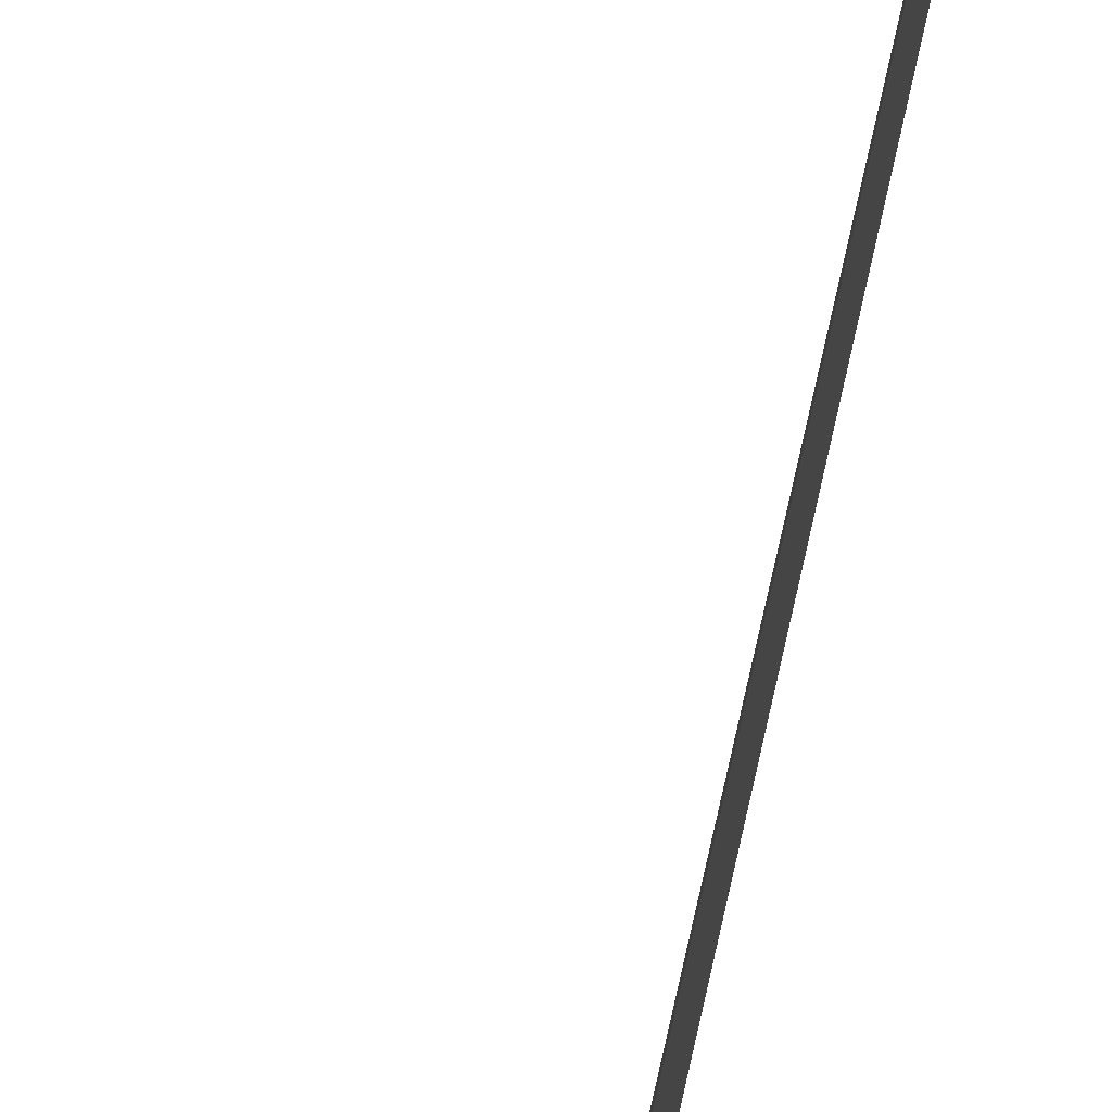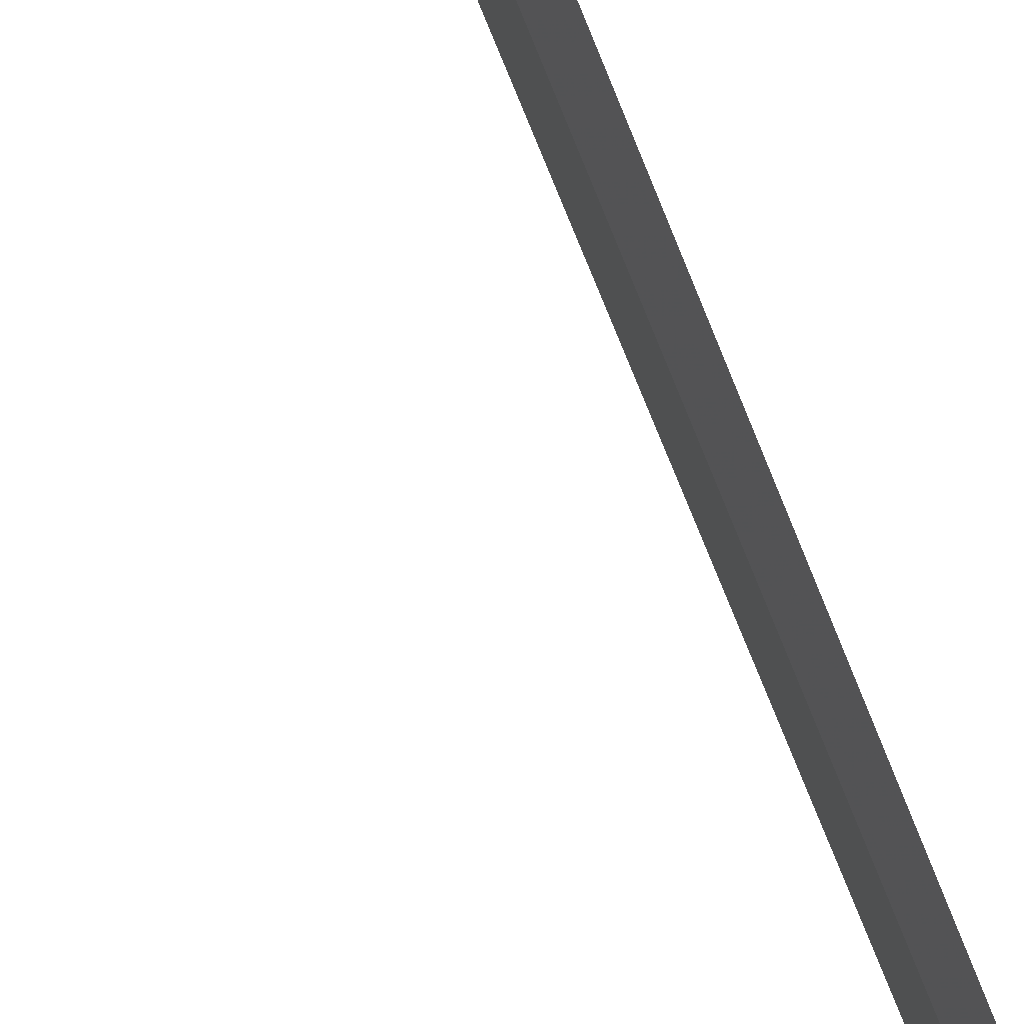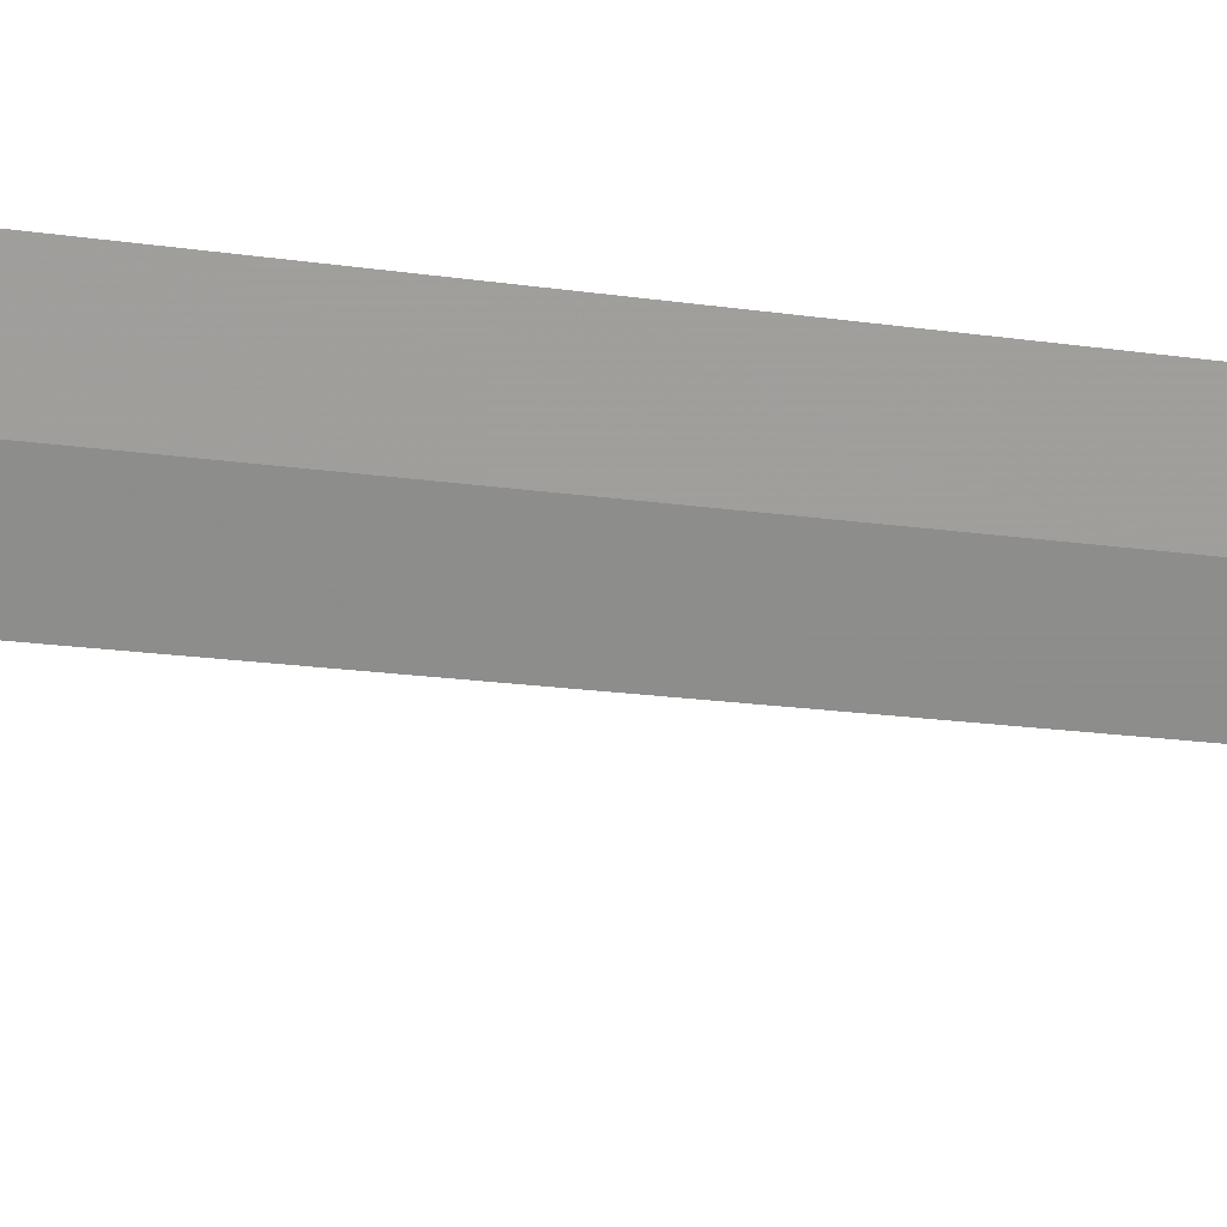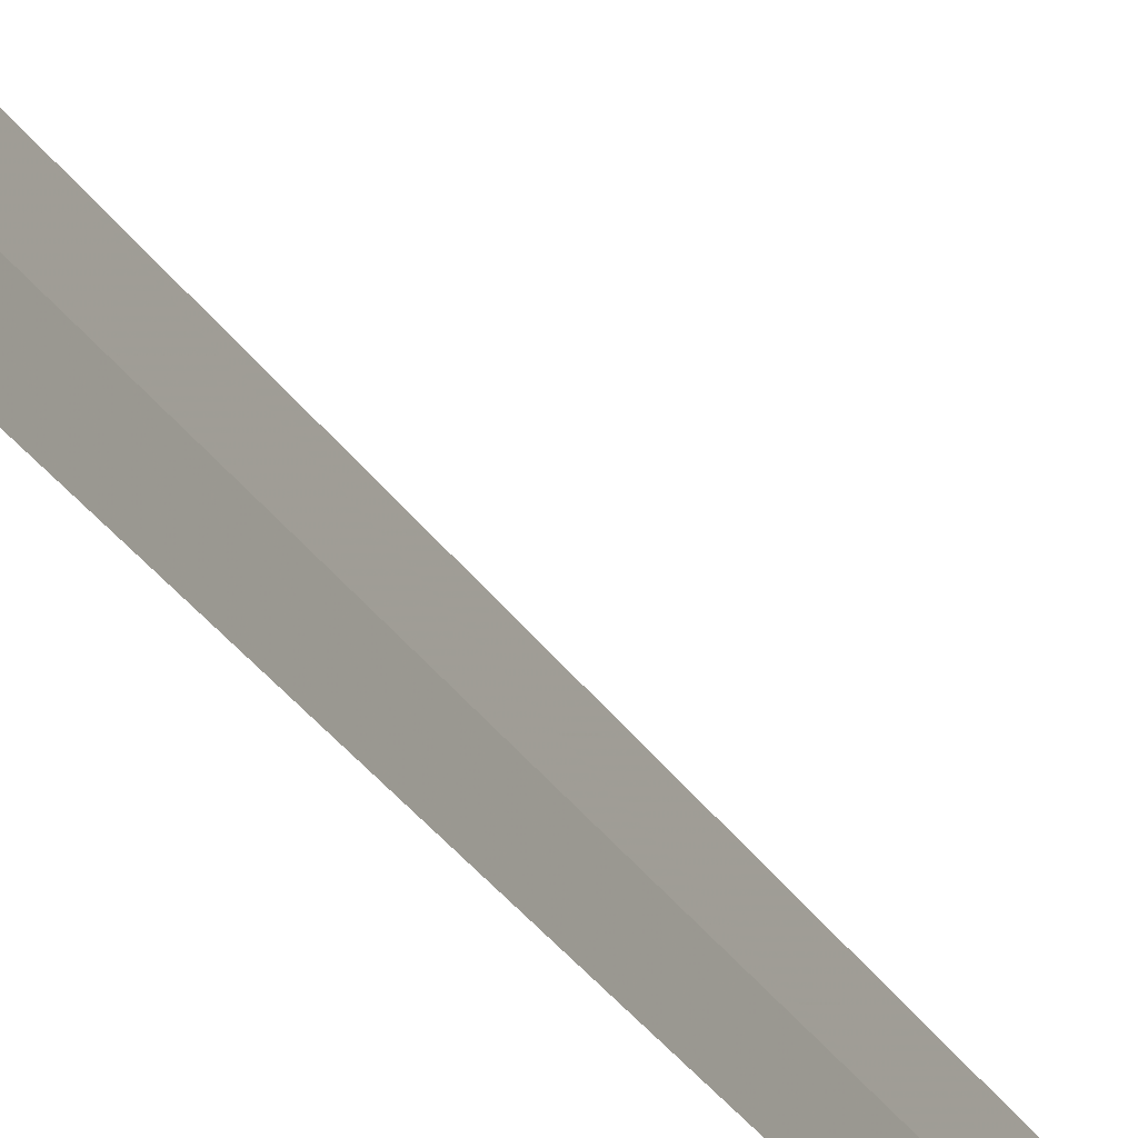
<metadata>
{"format":"obj","ext":"obj","renderer":"f3d","projection":"perspective","resolution":1024,"background":"white","views":[{"elev":-75.6,"azim":-12.4,"up":"+Y"},{"elev":71.7,"azim":-21.4,"up":"+Y"},{"elev":27.3,"azim":-78.1,"up":"+Y"},{"elev":-24.5,"azim":-156.9,"up":"+Y"}]}
</metadata>
<code>
v 66.84 153.4 1
v 66.32 153.1 0
v 66.36 153.6 0
v 66.92 153.8 1
v 66.81 153 1
v 66.84 153.4 30
f 1 2 3
f 1 3 4
f 1 5 2
f 1 6 5
f 1 4 6

</code>
